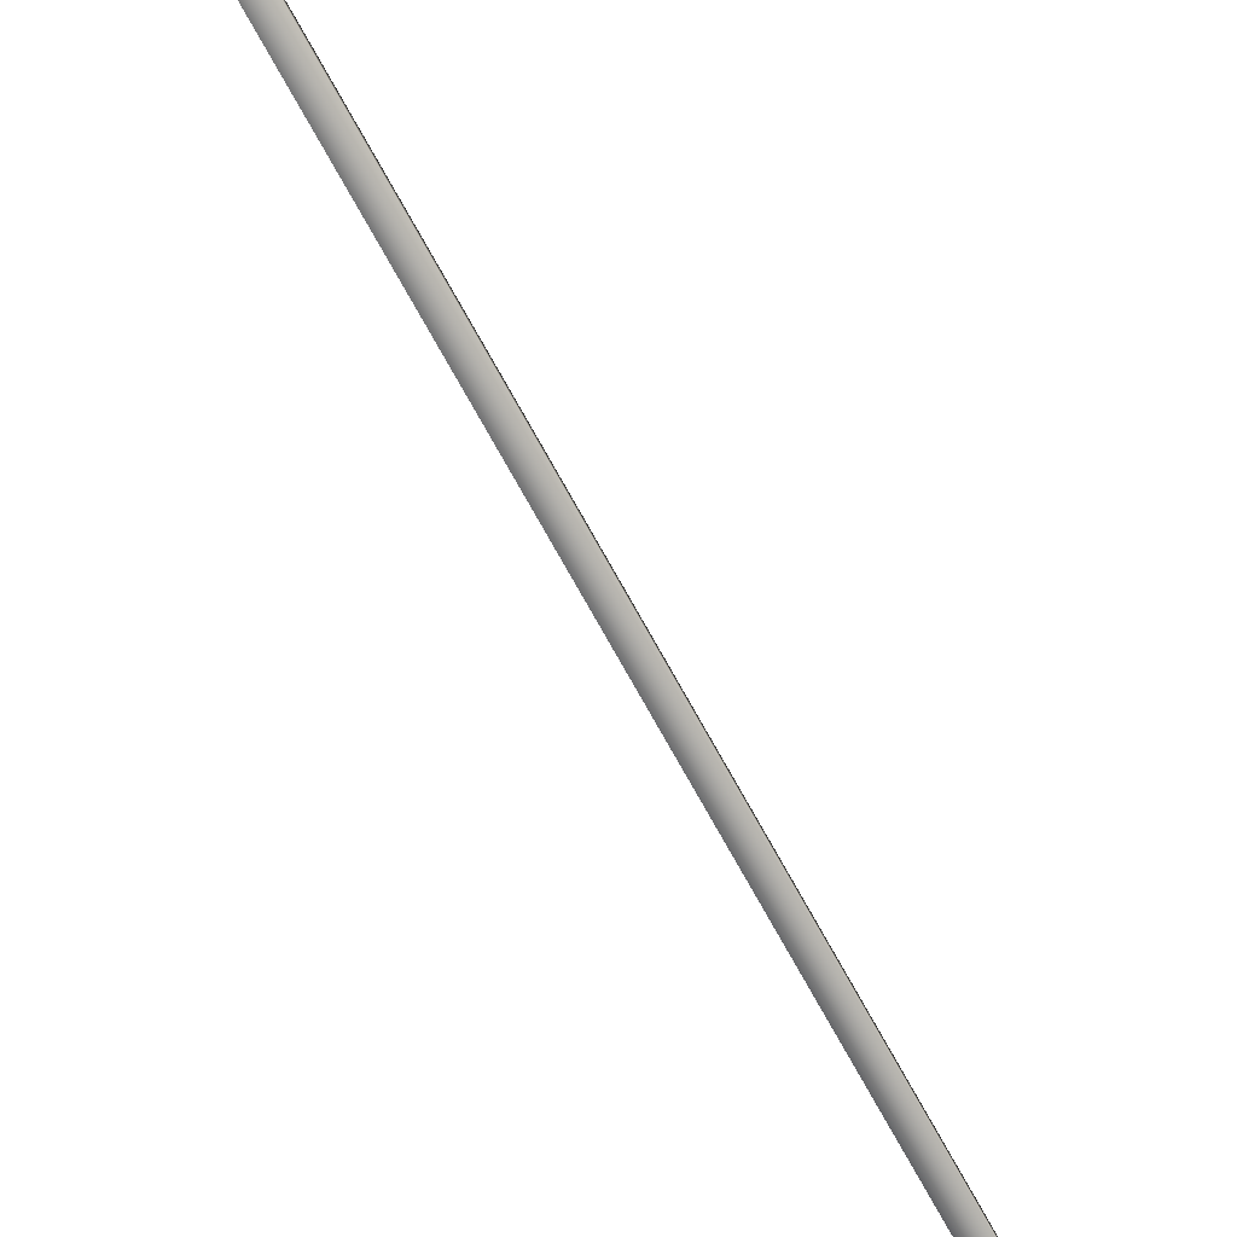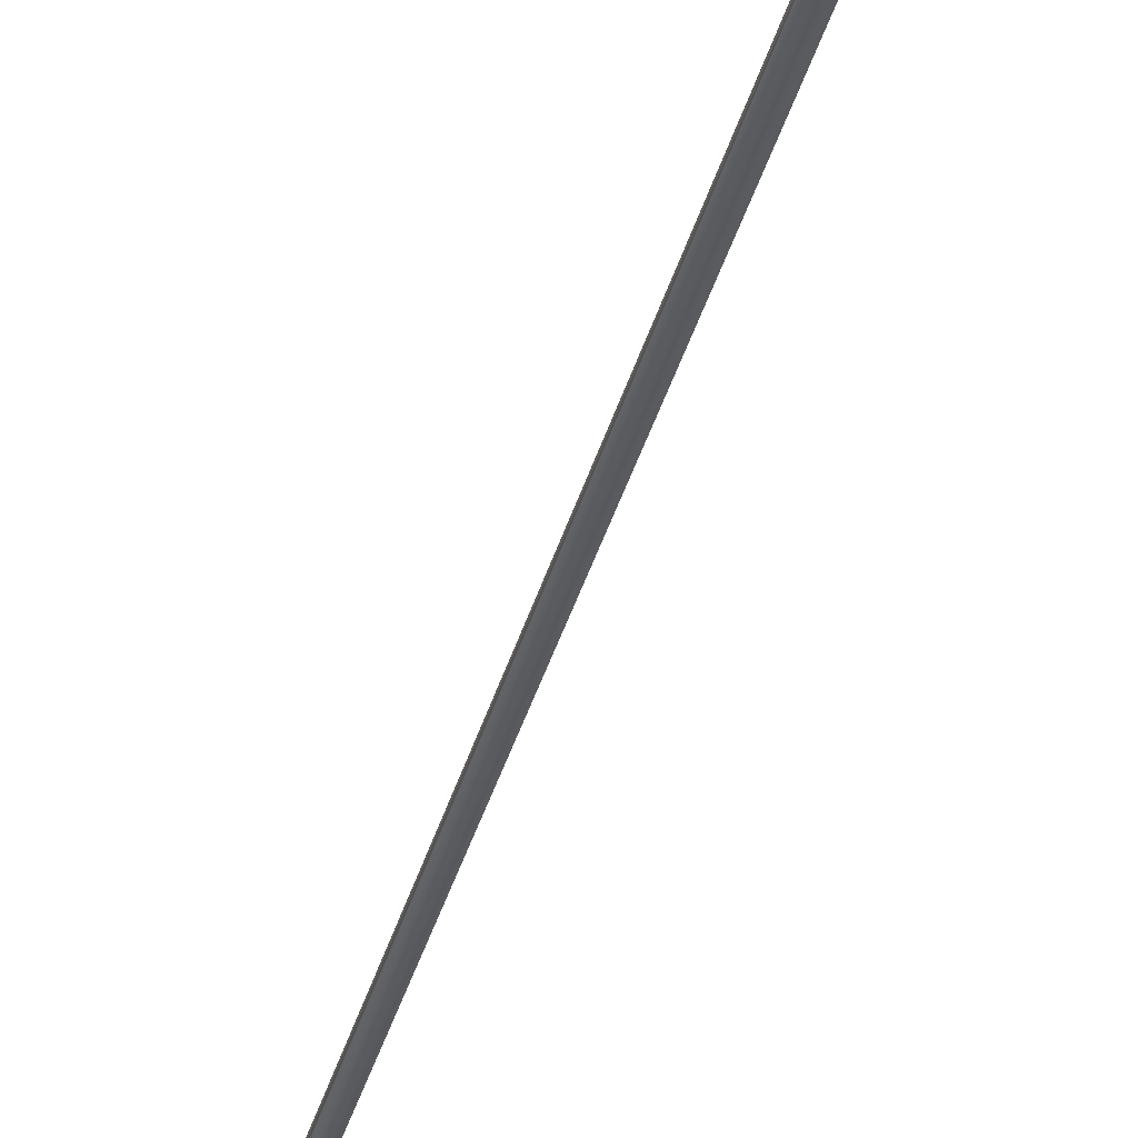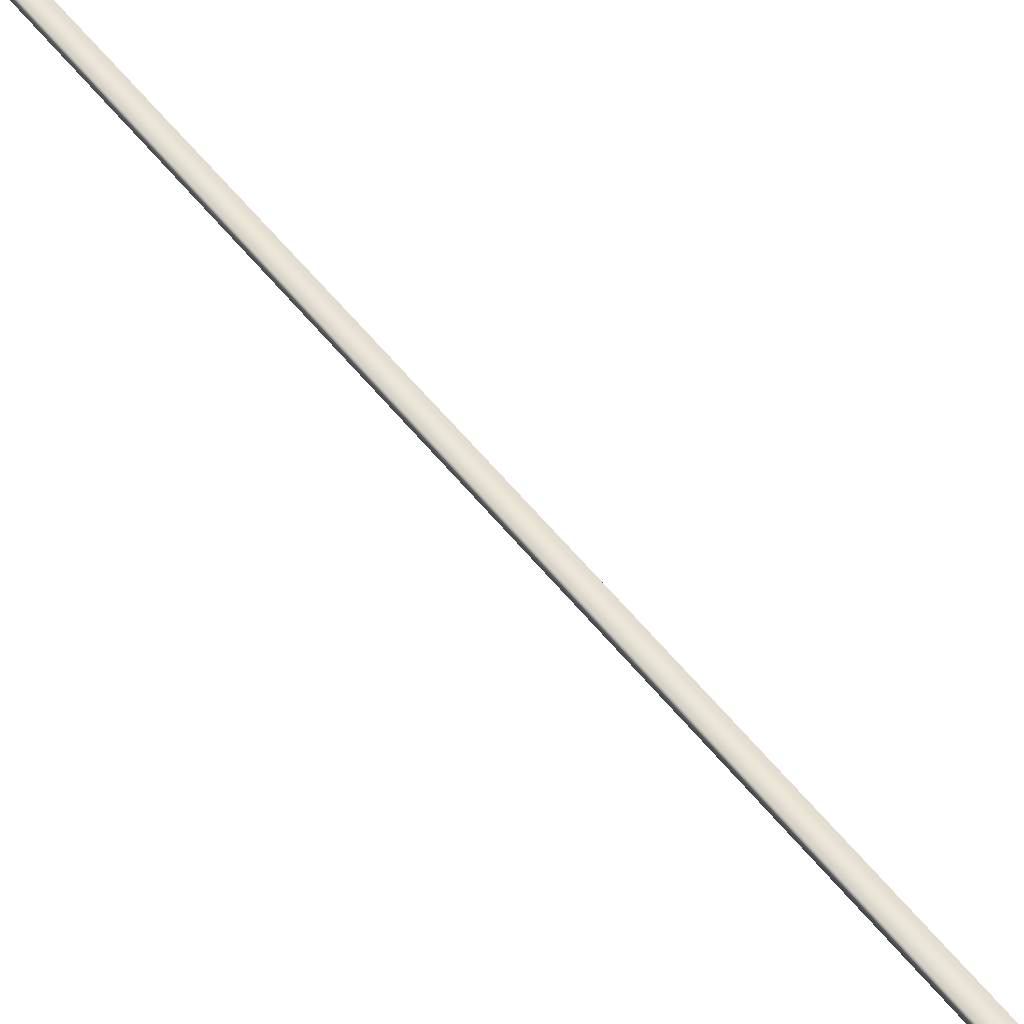
<metadata>
{"format":"obj","ext":"obj","renderer":"f3d","projection":"perspective","resolution":1024,"background":"white","views":[{"elev":-73.0,"azim":41.9,"up":"+Y"},{"elev":-32.4,"azim":0.0,"up":"+Y"},{"elev":47.1,"azim":-21.5,"up":"+Y"}]}
</metadata>
<code>
v -74.73 55.65 -130.3
v -74.73 55.67 -130.3
v -75.62 55.65 -134.2
v -75.62 55.67 -134.2
v -75.58 55.67 -134.2
v -75.58 55.65 -134.2
v -74.69 55.65 -130.3
v -74.69 55.67 -130.3
f 1 2 3
f 3 2 4
f 5 6 4
f 4 6 3
f 7 1 6
f 6 1 3
f 8 5 2
f 2 5 4
f 2 1 8
f 8 1 7
f 8 7 5
f 5 7 6

</code>
